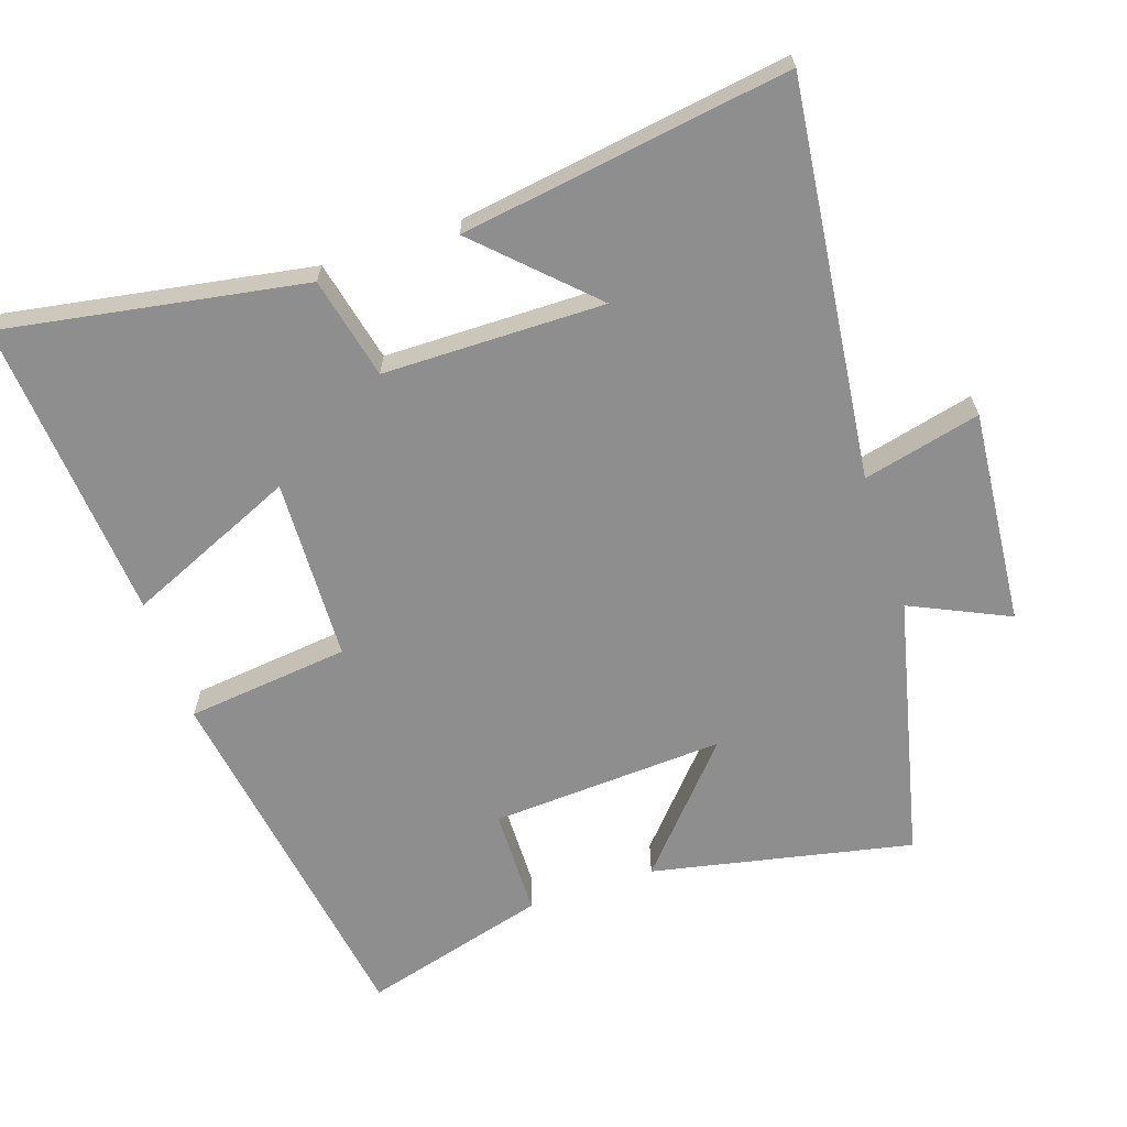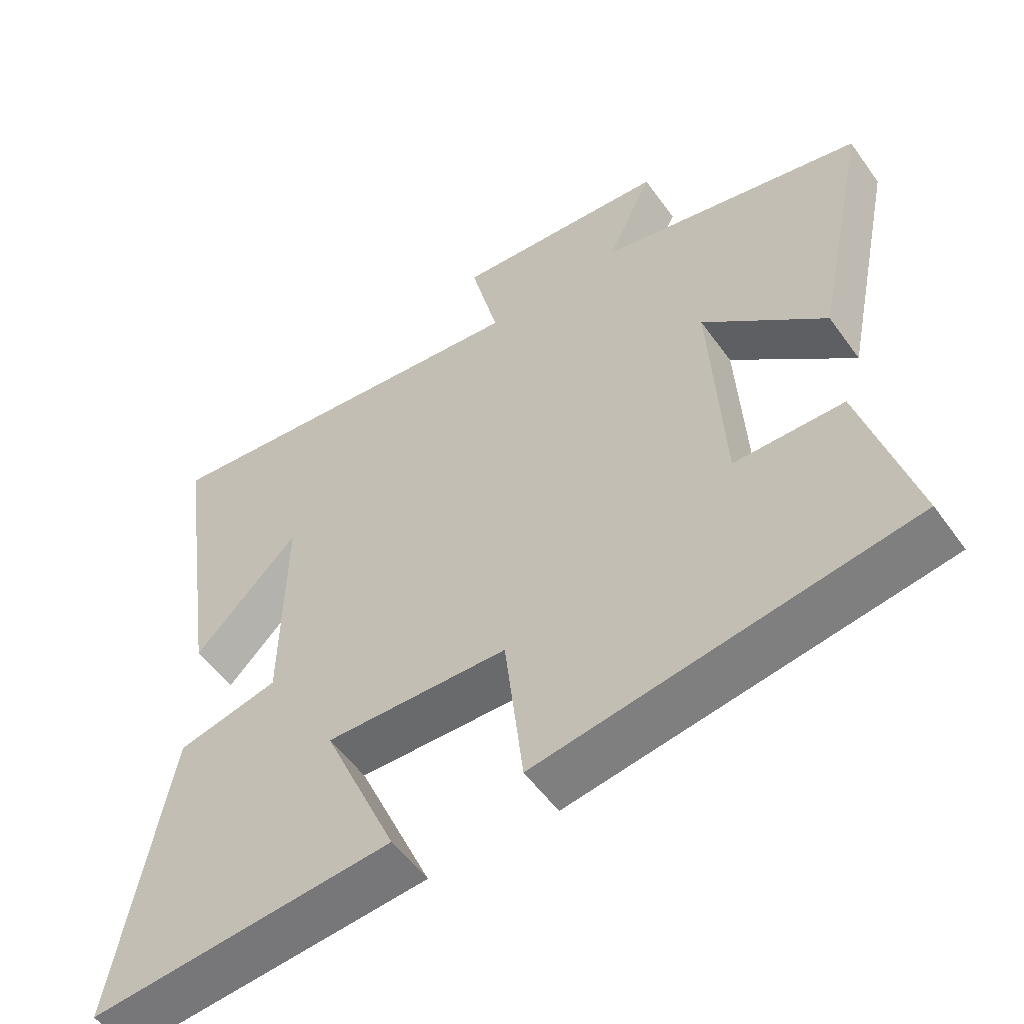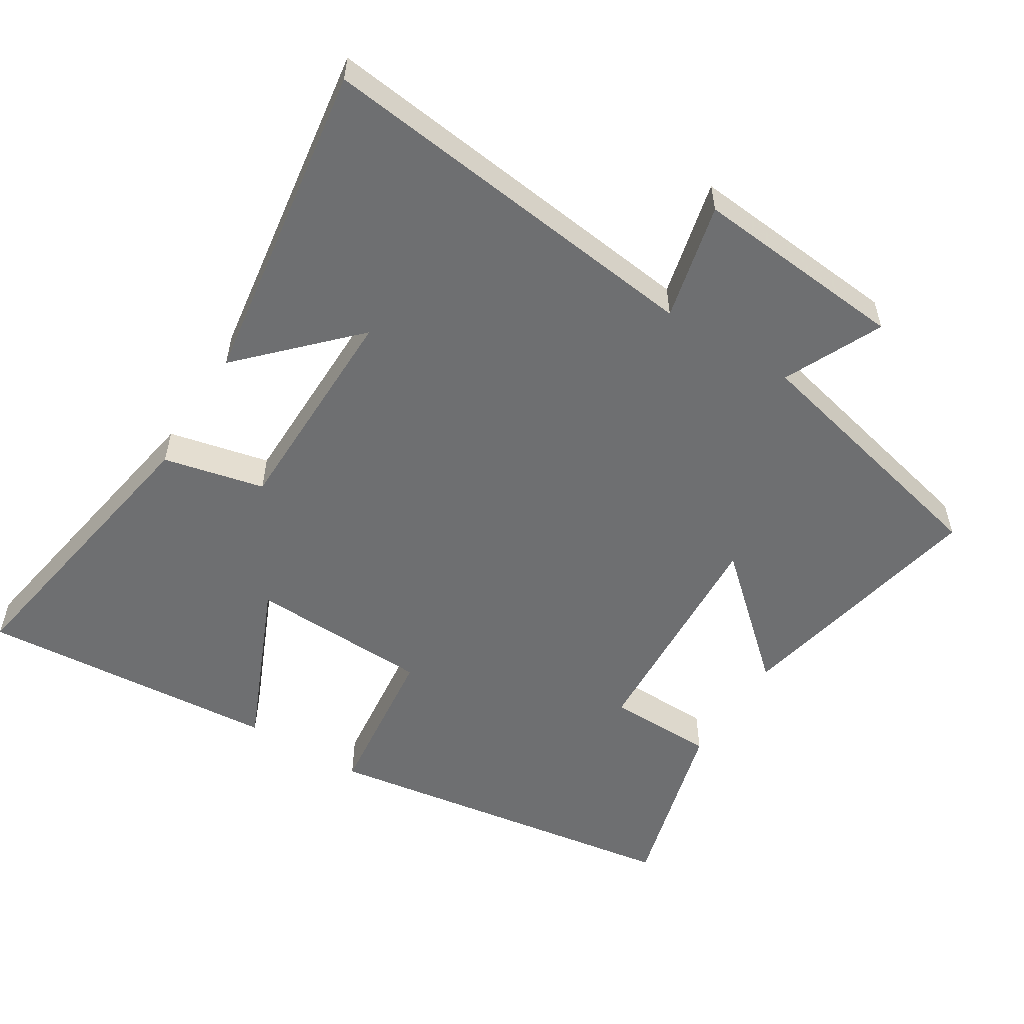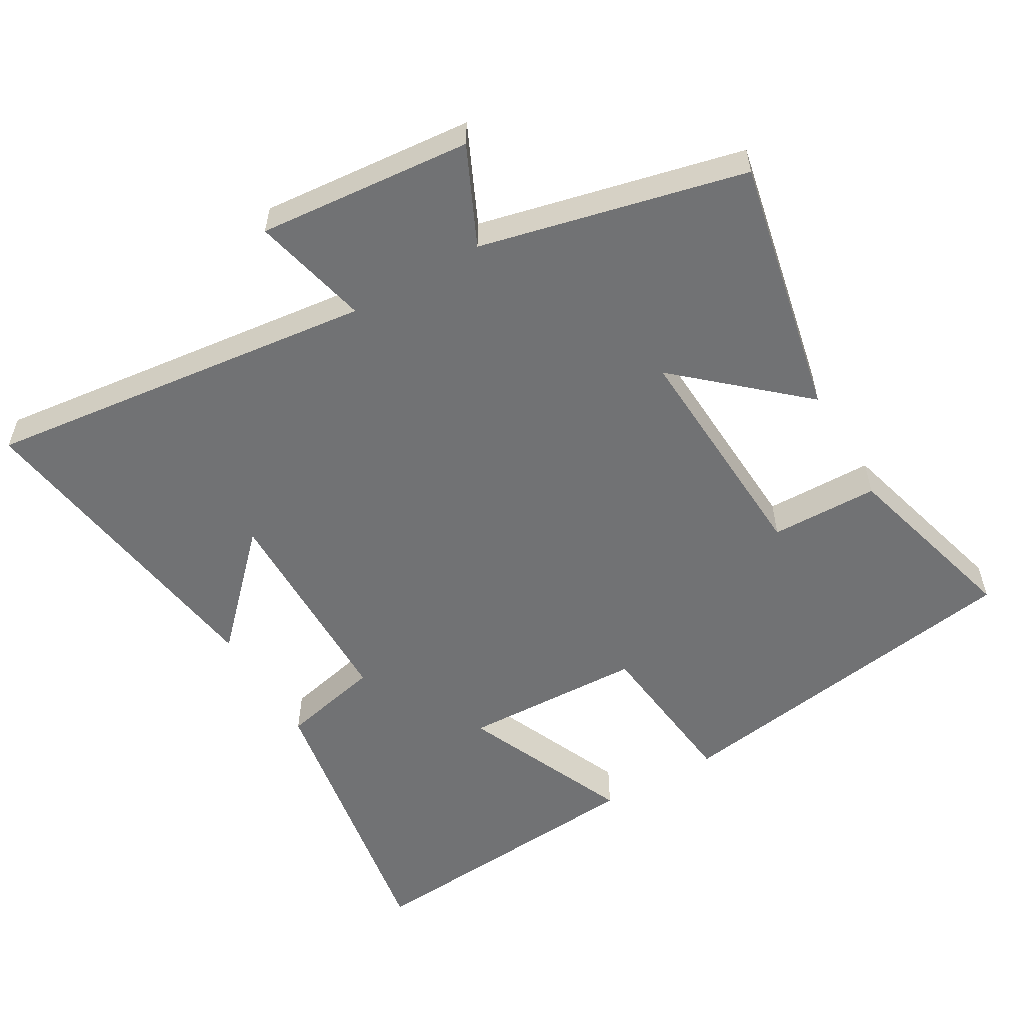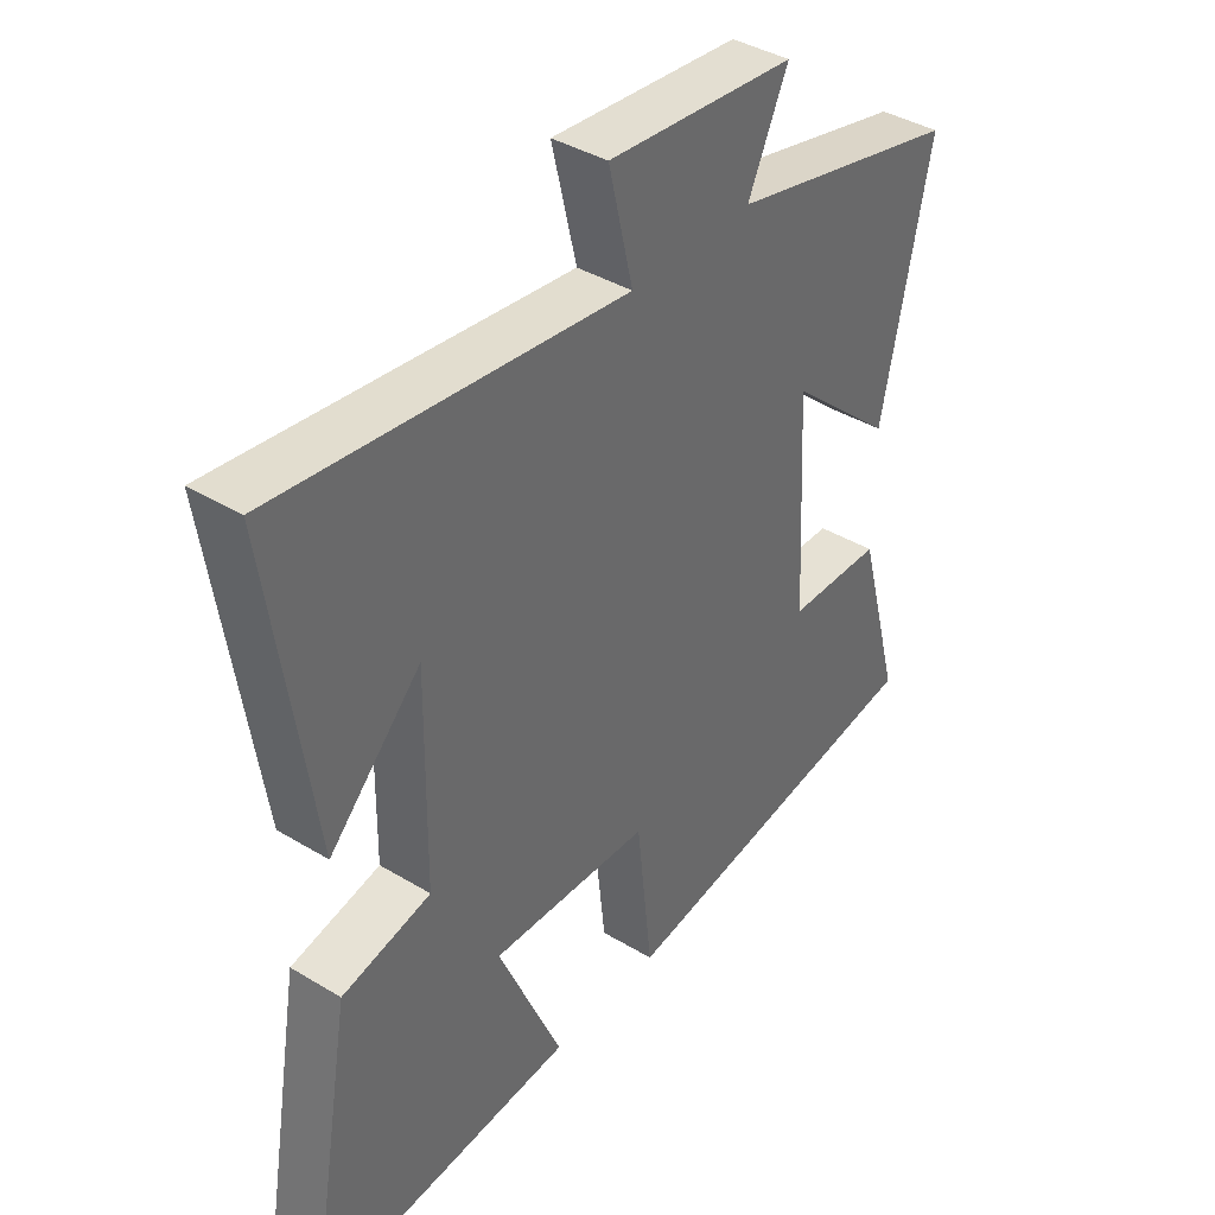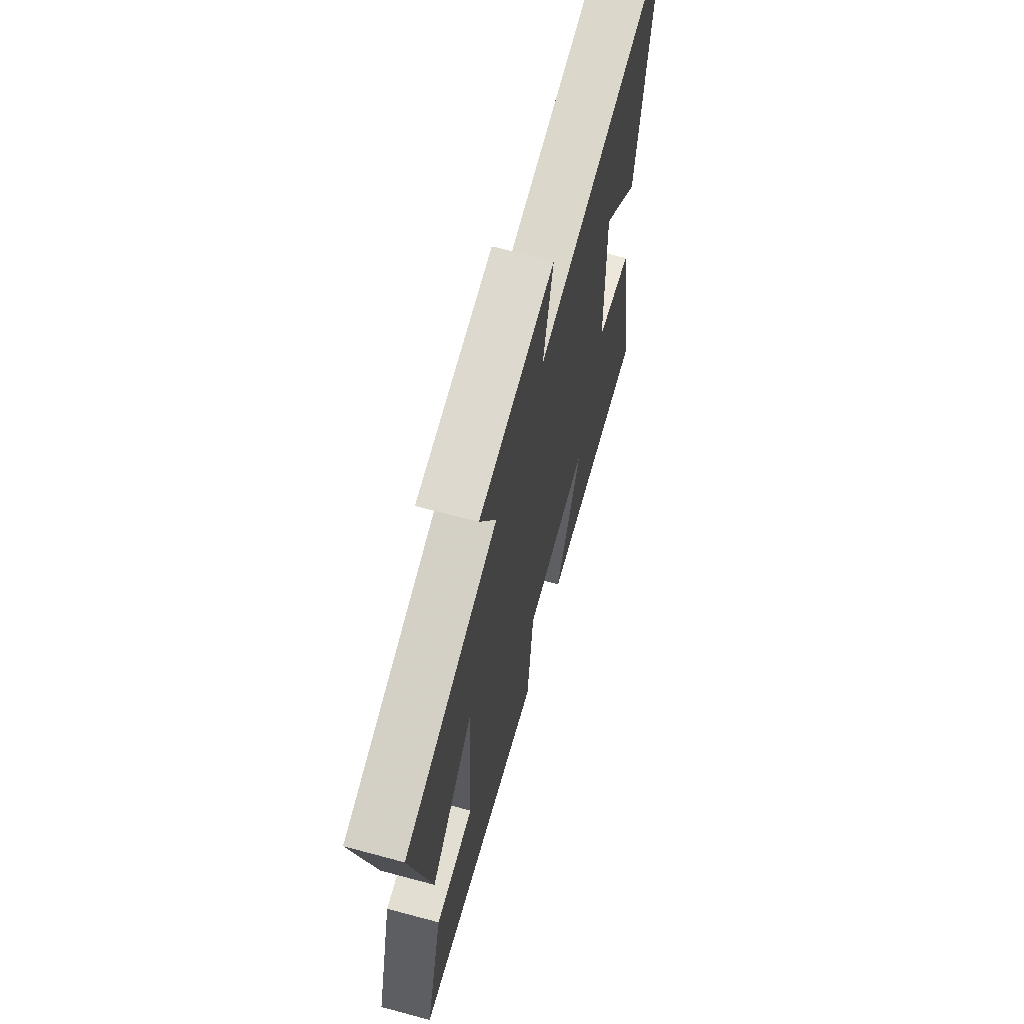
<metadata>
{"format":"obj","ext":"obj","renderer":"f3d","projection":"perspective","resolution":1024,"background":"white","views":[{"elev":-65.0,"azim":-71.3,"up":"+Y"},{"elev":-54.4,"azim":35.0,"up":"+Z"},{"elev":-54.5,"azim":-31.8,"up":"+Y"},{"elev":-55.4,"azim":30.3,"up":"+Y"},{"elev":39.7,"azim":-53.1,"up":"+Z"},{"elev":66.3,"azim":105.1,"up":"+Z"}]}
</metadata>
<code>
v 0.573 0.07 -0.419
v 0.042 0.07 -0.5
v 0.016 0.07 -0.265
v -0.246 0.07 -0.255
v -0.14 0.07 -0.5
v -0.575 0.07 -0.534
v -0.5 0.07 -0.102
v -0.354 0.07 -0.069
v -0.35 0.07 0.249
v -0.5 0.07 0.096
v -0.569 0.07 0.568
v -0.003 0.07 0.5
v -0.043 0.07 0.669
v 0.265 0.07 0.641
v 0.199 0.07 0.5
v 0.579 0.07 0.41
v 0.5 0.07 0.035
v 0.326 0.07 0.19
v 0.344 0.07 -0.148
v 0.5 0.07 -0.151
v 0.573 0 -0.419
v 0.042 0 -0.5
v 0.016 0 -0.265
v -0.246 0 -0.255
v -0.14 0 -0.5
v -0.575 0 -0.534
v -0.5 0 -0.102
v -0.354 0 -0.069
v -0.35 0 0.249
v -0.5 0 0.096
v -0.569 0 0.568
v -0.003 0 0.5
v -0.043 0 0.669
v 0.265 0 0.641
v 0.199 0 0.5
v 0.579 0 0.41
v 0.5 0 0.035
v 0.326 0 0.19
v 0.344 0 -0.148
v 0.5 0 -0.151
f 1 2 3
f 20 1 3
f 19 20 3
f 18 19 3 4
f 15 16 17 18
f 15 18 4
f 12 13 14 15
f 12 15 4
f 9 10 11
f 9 11 12
f 8 9 12 4
f 6 7 8
f 5 6 8
f 4 5 8
f 23 22 21
f 23 21 40
f 23 40 39
f 24 23 39 38
f 38 37 36 35
f 24 38 35
f 35 34 33 32
f 24 35 32
f 31 30 29
f 32 31 29
f 24 32 29 28
f 28 27 26
f 28 26 25
f 28 25 24
f 1 21 22 2
f 2 22 23 3
f 3 23 24 4
f 4 24 25 5
f 5 25 26 6
f 6 26 27 7
f 7 27 28 8
f 8 28 29 9
f 9 29 30 10
f 10 30 31 11
f 11 31 32 12
f 12 32 33 13
f 13 33 34 14
f 14 34 35 15
f 15 35 36 16
f 16 36 37 17
f 17 37 38 18
f 18 38 39 19
f 19 39 40 20
f 20 40 21 1

</code>
